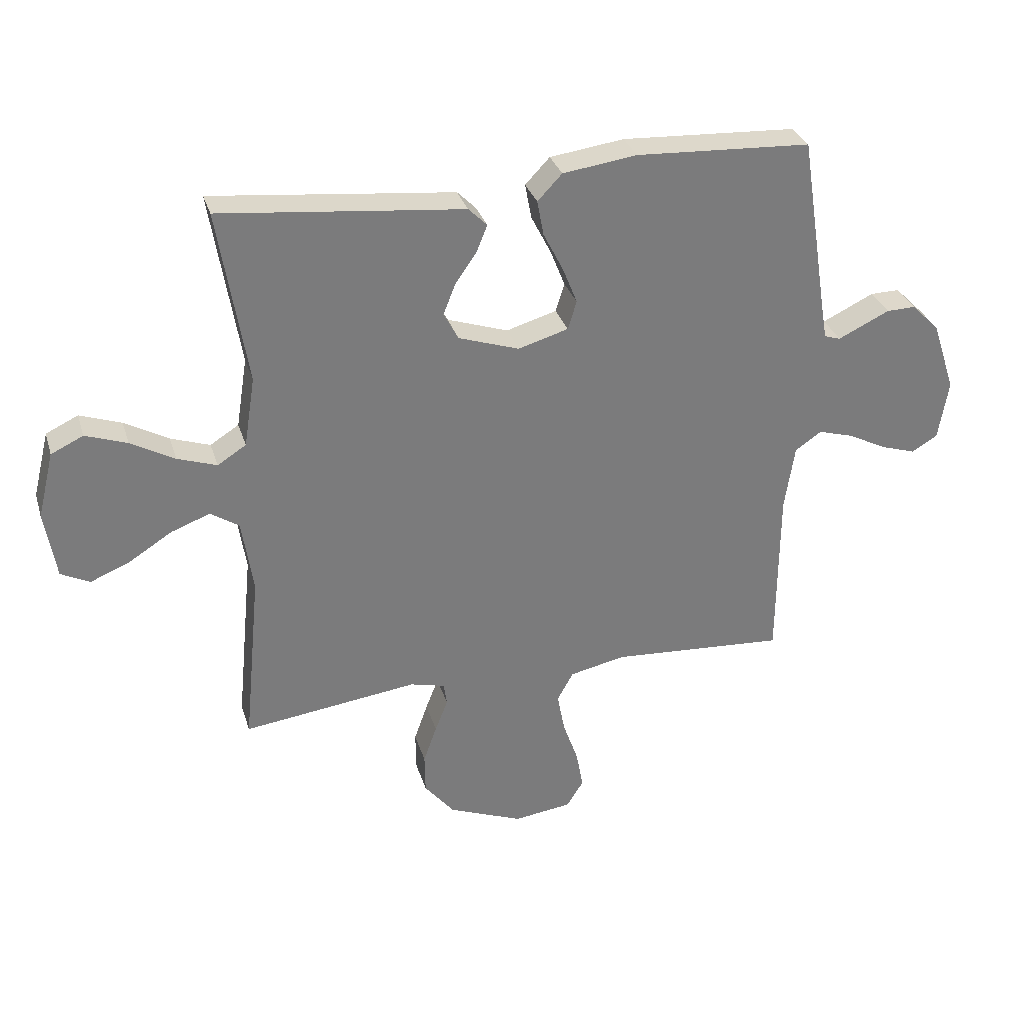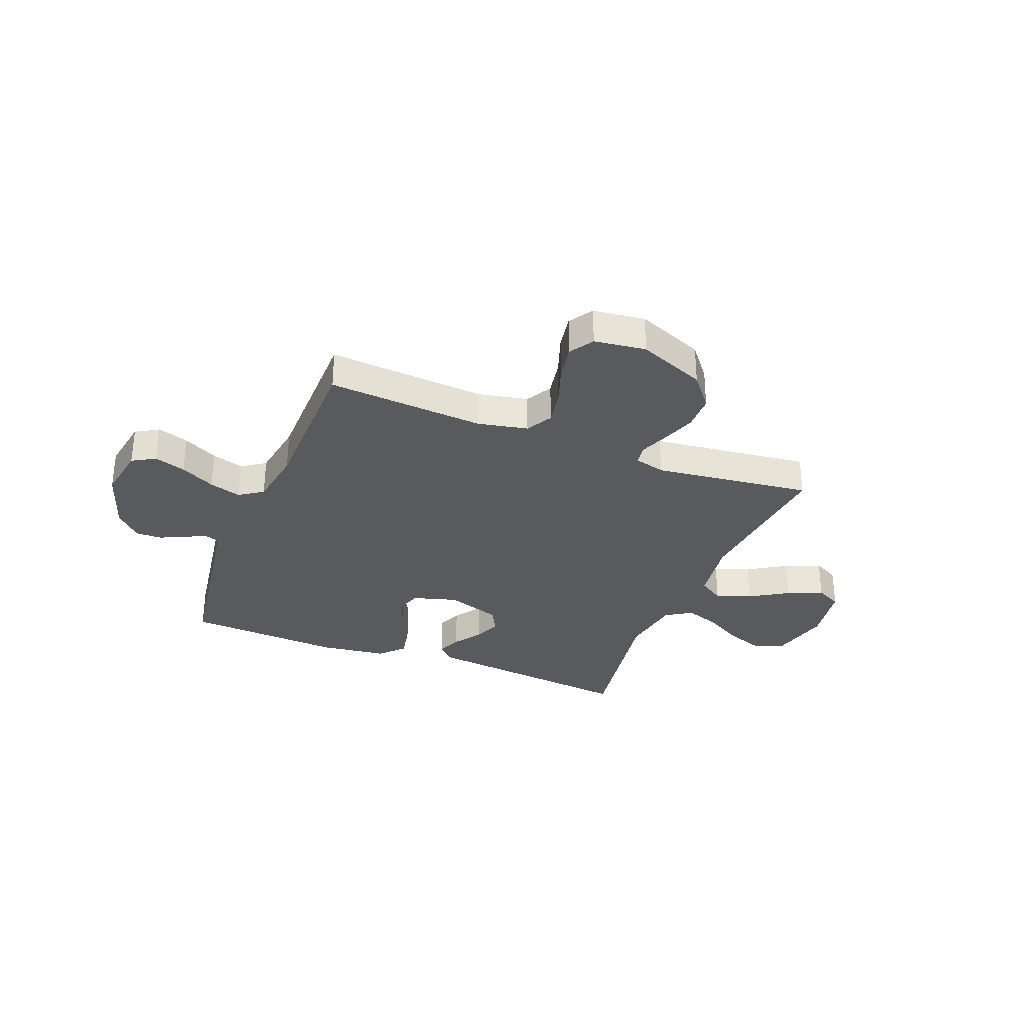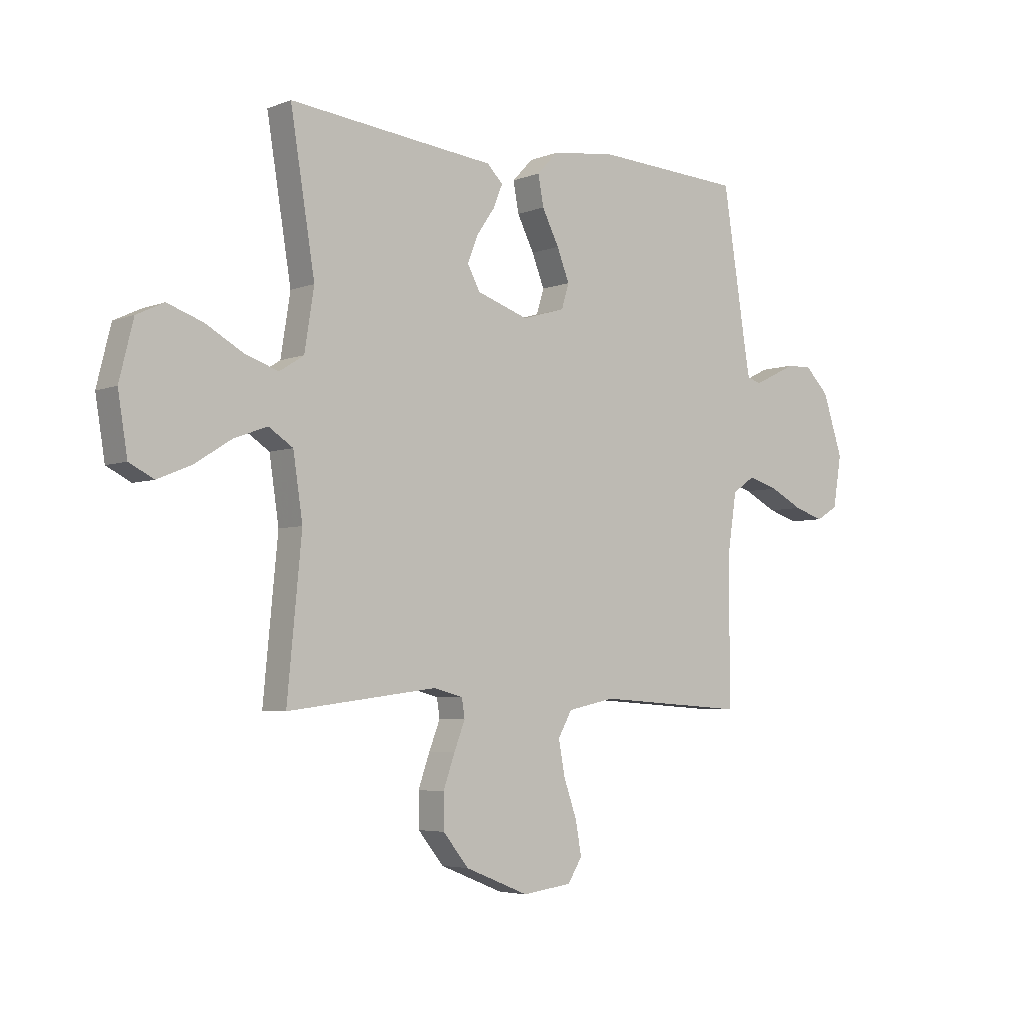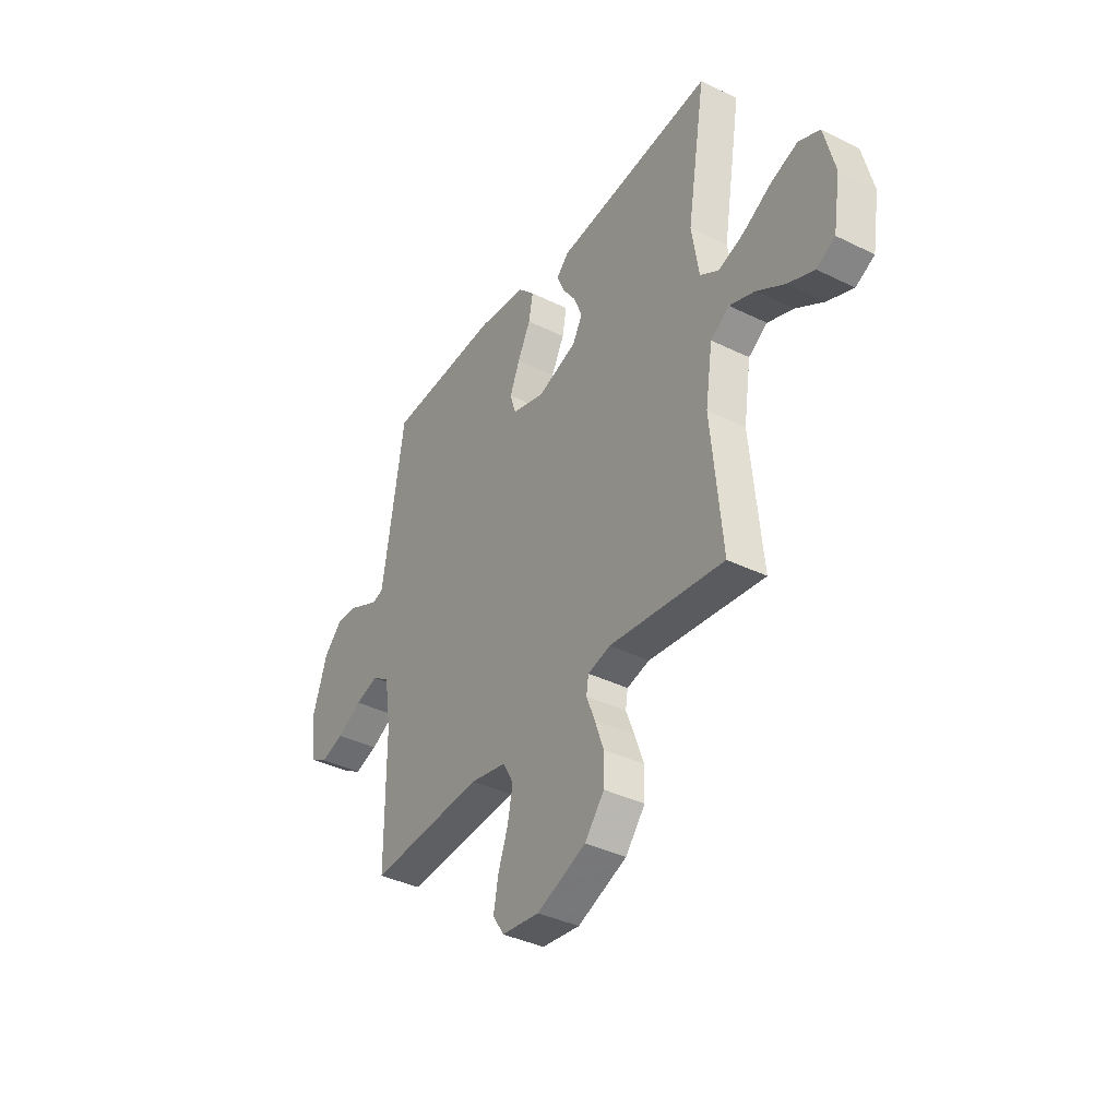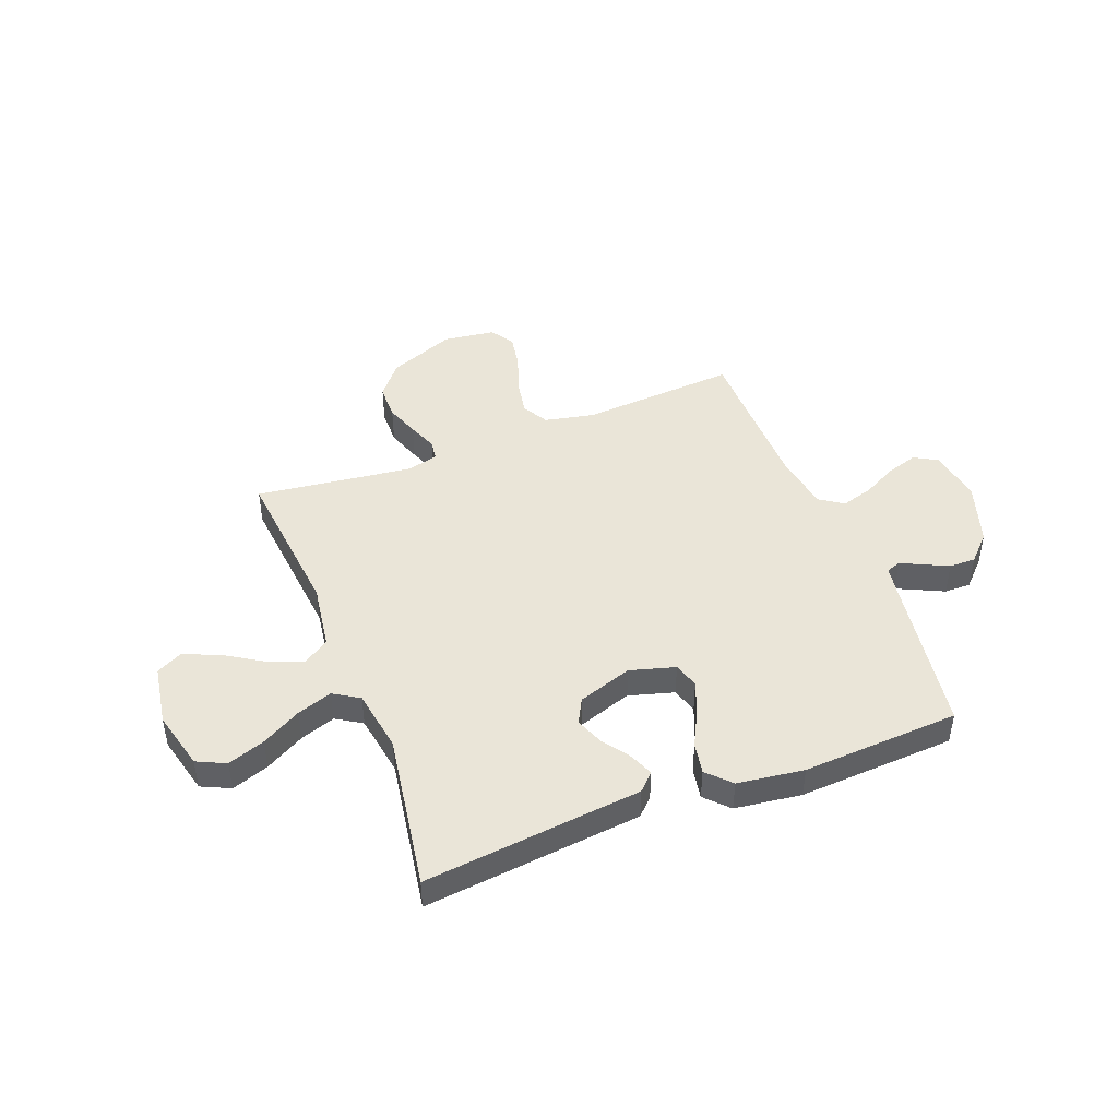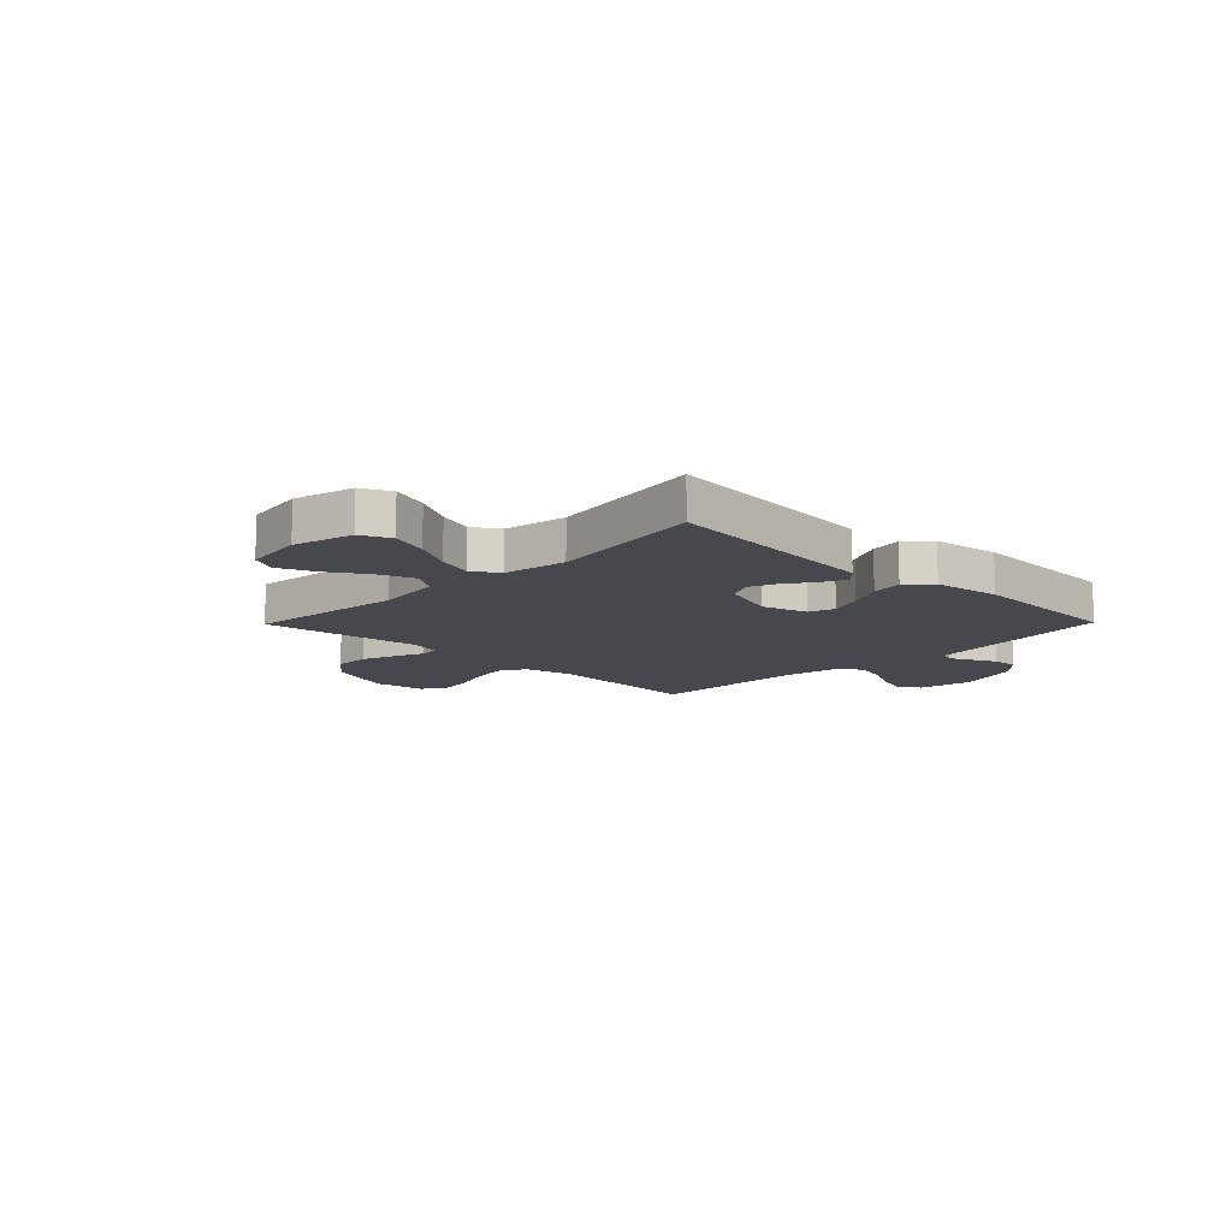
<metadata>
{"format":"obj","ext":"obj","renderer":"f3d","projection":"perspective","resolution":1024,"background":"white","views":[{"elev":31.6,"azim":-16.1,"up":"+Z"},{"elev":-31.8,"azim":158.3,"up":"+Y"},{"elev":-4.6,"azim":-39.4,"up":"+Z"},{"elev":-38.2,"azim":-121.9,"up":"+Z"},{"elev":45.4,"azim":-21.2,"up":"+Y"},{"elev":-11.8,"azim":-44.4,"up":"+Y"}]}
</metadata>
<code>
v -0.5 0.07 -0.5
v -0.471 0.07 -0.2
v -0.49 0.07 -0.074
v -0.539 0.07 -0.042
v -0.606 0.07 -0.067
v -0.679 0.07 -0.113
v -0.747 0.07 -0.141
v -0.796 0.07 -0.116
v -0.815 0.07 0
v -0.787 0.07 0.113
v -0.732 0.07 0.139
v -0.661 0.07 0.114
v -0.586 0.07 0.072
v -0.519 0.07 0.049
v -0.47 0.07 0.08
v -0.451 0.07 0.2
v -0.5 0.07 0.5
v -0.2 0.07 0.468
v -0.085 0.07 0.456
v -0.053 0.07 0.424
v -0.072 0.07 0.378
v -0.108 0.07 0.326
v -0.129 0.07 0.273
v -0.104 0.07 0.226
v 0 0.07 0.191
v 0.086 0.07 0.216
v 0.101 0.07 0.265
v 0.076 0.07 0.328
v 0.042 0.07 0.395
v 0.031 0.07 0.455
v 0.073 0.07 0.499
v 0.2 0.07 0.516
v 0.5 0.07 0.5
v 0.547 0.07 0.2
v 0.558 0.07 0.135
v 0.586 0.07 0.126
v 0.626 0.07 0.145
v 0.674 0.07 0.168
v 0.724 0.07 0.169
v 0.772 0.07 0.121
v 0.812 0.07 0
v 0.795 0.07 -0.103
v 0.751 0.07 -0.129
v 0.691 0.07 -0.11
v 0.625 0.07 -0.076
v 0.564 0.07 -0.058
v 0.519 0.07 -0.089
v 0.502 0.07 -0.2
v 0.5 0.07 -0.5
v 0.2 0.07 -0.48
v 0.105 0.07 -0.5
v 0.077 0.07 -0.55
v 0.09 0.07 -0.619
v 0.116 0.07 -0.693
v 0.128 0.07 -0.759
v 0.099 0.07 -0.805
v 0 0.07 -0.818
v -0.128 0.07 -0.767
v -0.179 0.07 -0.704
v -0.18 0.07 -0.636
v -0.157 0.07 -0.571
v -0.135 0.07 -0.515
v -0.141 0.07 -0.477
v -0.2 0.07 -0.462
v -0.5 0 -0.5
v -0.471 0 -0.2
v -0.49 0 -0.074
v -0.539 0 -0.042
v -0.606 0 -0.067
v -0.679 0 -0.113
v -0.747 0 -0.141
v -0.796 0 -0.116
v -0.815 0 0
v -0.787 0 0.113
v -0.732 0 0.139
v -0.661 0 0.114
v -0.586 0 0.072
v -0.519 0 0.049
v -0.47 0 0.08
v -0.451 0 0.2
v -0.5 0 0.5
v -0.2 0 0.468
v -0.085 0 0.456
v -0.053 0 0.424
v -0.072 0 0.378
v -0.108 0 0.326
v -0.129 0 0.273
v -0.104 0 0.226
v 0 0 0.191
v 0.086 0 0.216
v 0.101 0 0.265
v 0.076 0 0.328
v 0.042 0 0.395
v 0.031 0 0.455
v 0.073 0 0.499
v 0.2 0 0.516
v 0.5 0 0.5
v 0.547 0 0.2
v 0.558 0 0.135
v 0.586 0 0.126
v 0.626 0 0.145
v 0.674 0 0.168
v 0.724 0 0.169
v 0.772 0 0.121
v 0.812 0 0
v 0.795 0 -0.103
v 0.751 0 -0.129
v 0.691 0 -0.11
v 0.625 0 -0.076
v 0.564 0 -0.058
v 0.519 0 -0.089
v 0.502 0 -0.2
v 0.5 0 -0.5
v 0.2 0 -0.48
v 0.105 0 -0.5
v 0.077 0 -0.55
v 0.09 0 -0.619
v 0.116 0 -0.693
v 0.128 0 -0.759
v 0.099 0 -0.805
v 0 0 -0.818
v -0.128 0 -0.767
v -0.179 0 -0.704
v -0.18 0 -0.636
v -0.157 0 -0.571
v -0.135 0 -0.515
v -0.141 0 -0.477
v -0.2 0 -0.462
f 59 60 61 62
f 57 58 59 62
f 57 62 63
f 56 57 63
f 53 54 55 56
f 52 53 56 63
f 51 52 63
f 50 51 63 64
f 48 49 50
f 47 48 50 64
f 42 43 44 45
f 42 45 46
f 41 42 46
f 40 41 46
f 37 38 39 40
f 36 37 40 46
f 35 36 46 47
f 31 32 33 34
f 28 29 30 31
f 27 28 31 34
f 26 27 34 35
f 19 20 21 22
f 18 19 22 23
f 16 17 18 23
f 15 16 23 24
f 10 11 12 13
f 10 13 14
f 9 10 14
f 8 9 14
f 5 6 7 8
f 4 5 8 14
f 3 4 14 15
f 47 64 1 2
f 25 26 35 47
f 15 24 25 47
f 2 3 15 47
f 126 125 124 123
f 126 123 122 121
f 127 126 121
f 127 121 120
f 120 119 118 117
f 127 120 117 116
f 127 116 115
f 128 127 115 114
f 114 113 112
f 128 114 112 111
f 109 108 107 106
f 110 109 106
f 110 106 105
f 110 105 104
f 104 103 102 101
f 110 104 101 100
f 111 110 100 99
f 98 97 96 95
f 95 94 93 92
f 98 95 92 91
f 99 98 91 90
f 86 85 84 83
f 87 86 83 82
f 87 82 81 80
f 88 87 80 79
f 77 76 75 74
f 78 77 74
f 78 74 73
f 78 73 72
f 72 71 70 69
f 78 72 69 68
f 79 78 68 67
f 66 65 128 111
f 111 99 90 89
f 111 89 88 79
f 111 79 67 66
f 1 65 66 2
f 2 66 67 3
f 3 67 68 4
f 4 68 69 5
f 5 69 70 6
f 6 70 71 7
f 7 71 72 8
f 8 72 73 9
f 9 73 74 10
f 10 74 75 11
f 11 75 76 12
f 12 76 77 13
f 13 77 78 14
f 14 78 79 15
f 15 79 80 16
f 16 80 81 17
f 17 81 82 18
f 18 82 83 19
f 19 83 84 20
f 20 84 85 21
f 21 85 86 22
f 22 86 87 23
f 23 87 88 24
f 24 88 89 25
f 25 89 90 26
f 26 90 91 27
f 27 91 92 28
f 28 92 93 29
f 29 93 94 30
f 30 94 95 31
f 31 95 96 32
f 32 96 97 33
f 33 97 98 34
f 34 98 99 35
f 35 99 100 36
f 36 100 101 37
f 37 101 102 38
f 38 102 103 39
f 39 103 104 40
f 40 104 105 41
f 41 105 106 42
f 42 106 107 43
f 43 107 108 44
f 44 108 109 45
f 45 109 110 46
f 46 110 111 47
f 47 111 112 48
f 48 112 113 49
f 49 113 114 50
f 50 114 115 51
f 51 115 116 52
f 52 116 117 53
f 53 117 118 54
f 54 118 119 55
f 55 119 120 56
f 56 120 121 57
f 57 121 122 58
f 58 122 123 59
f 59 123 124 60
f 60 124 125 61
f 61 125 126 62
f 62 126 127 63
f 63 127 128 64
f 64 128 65 1

</code>
